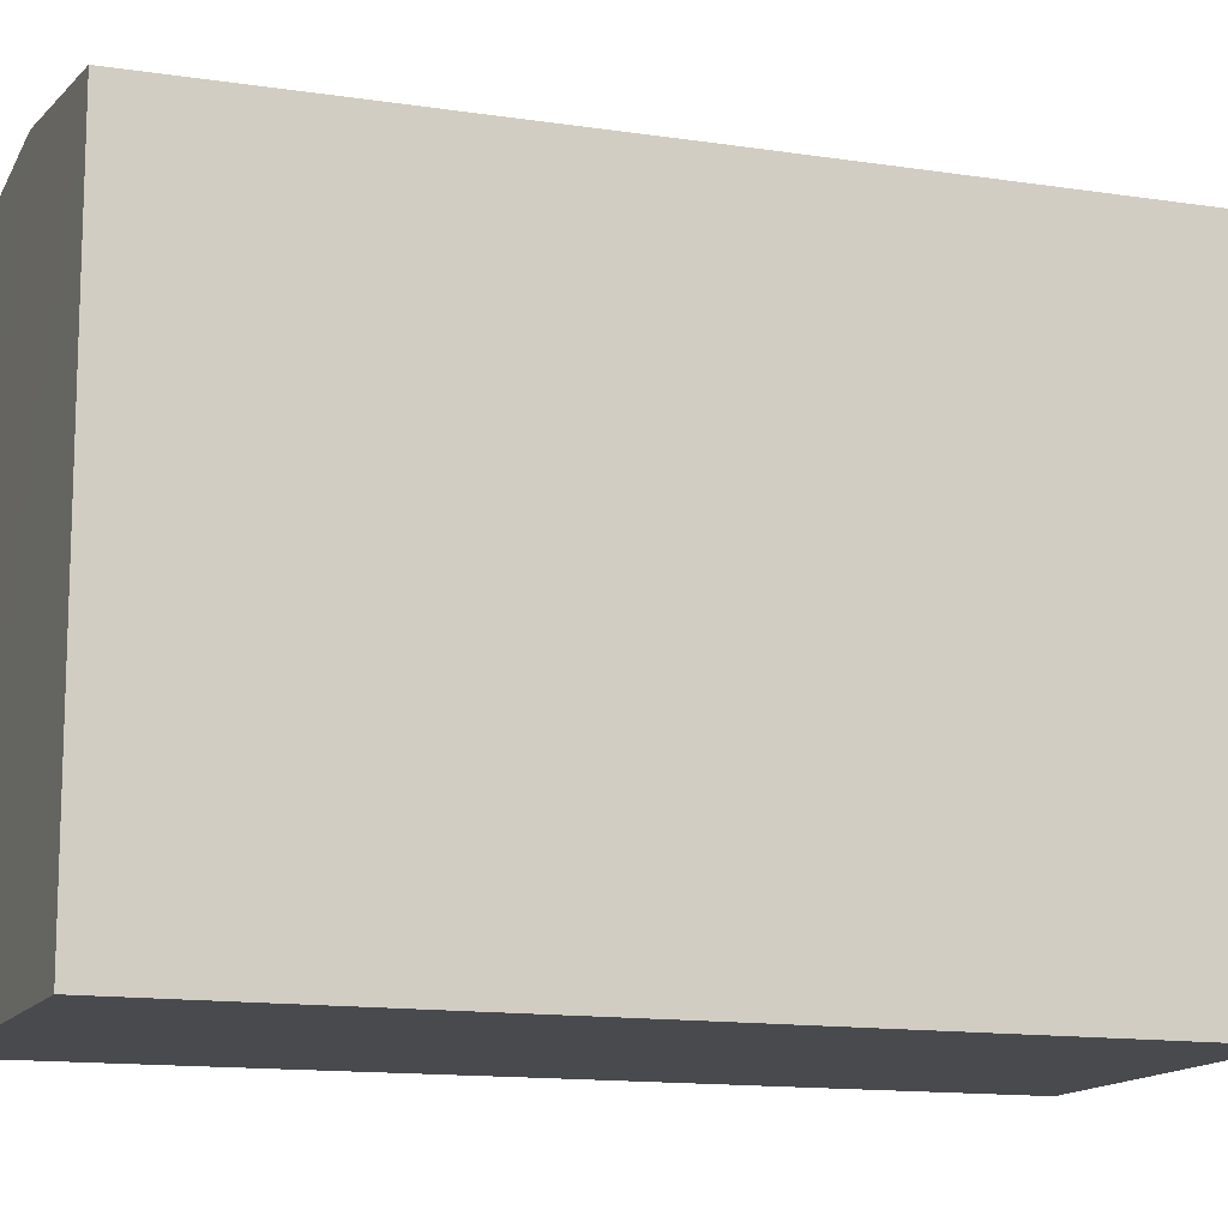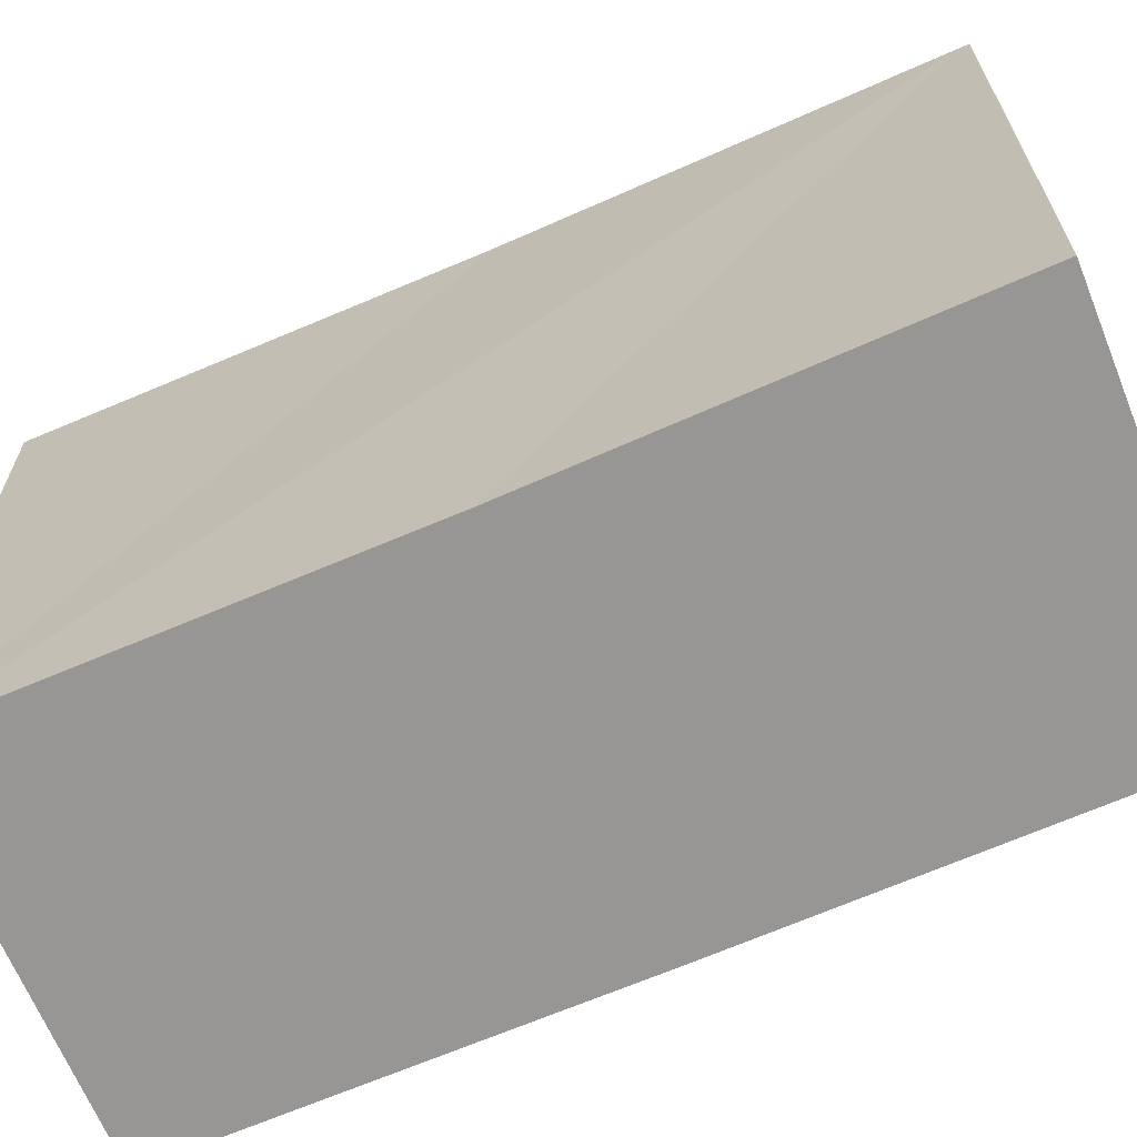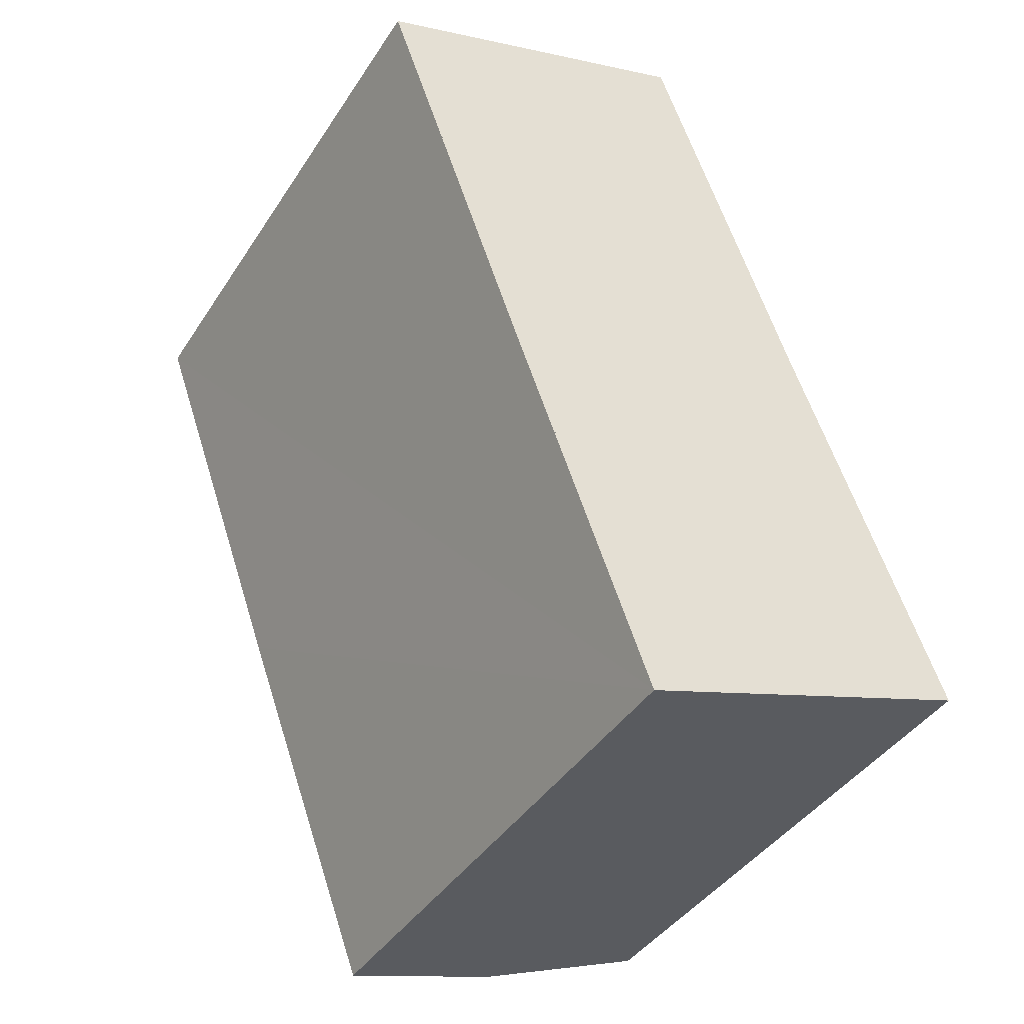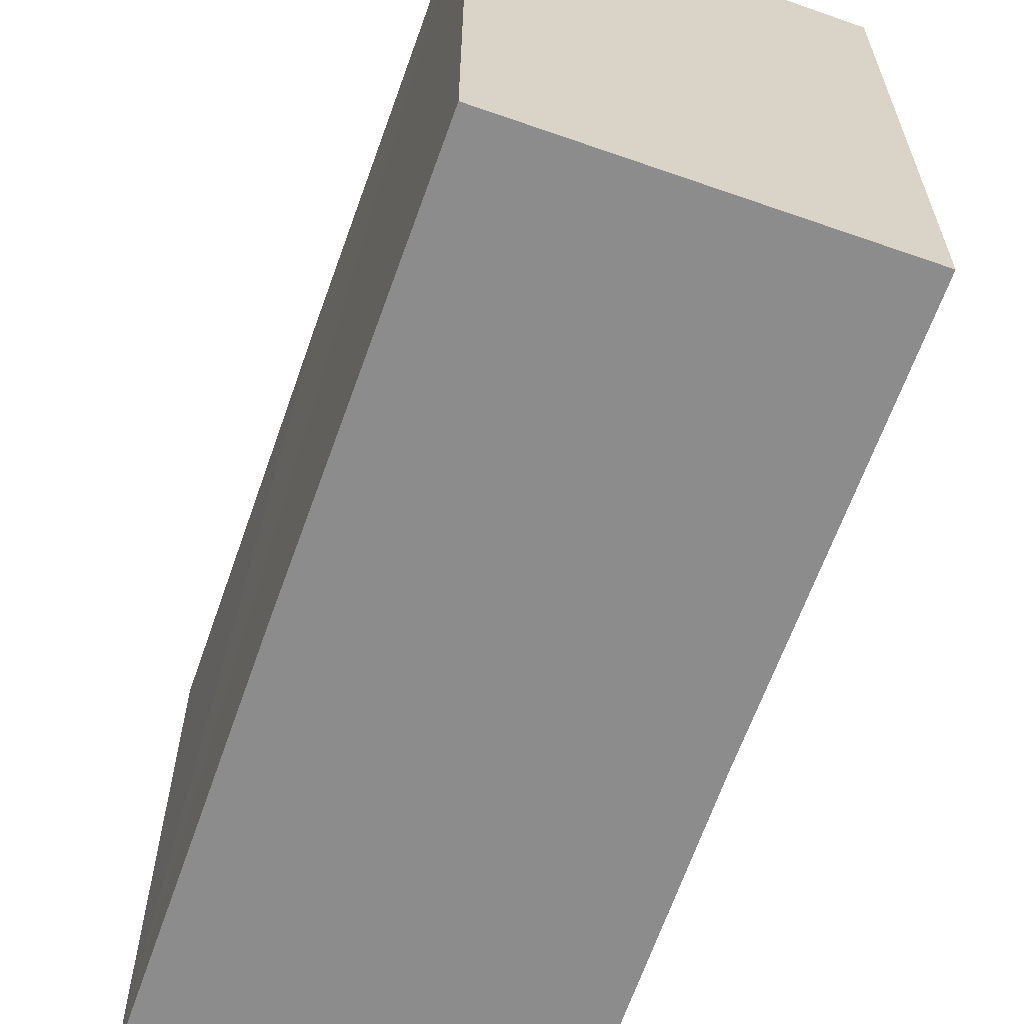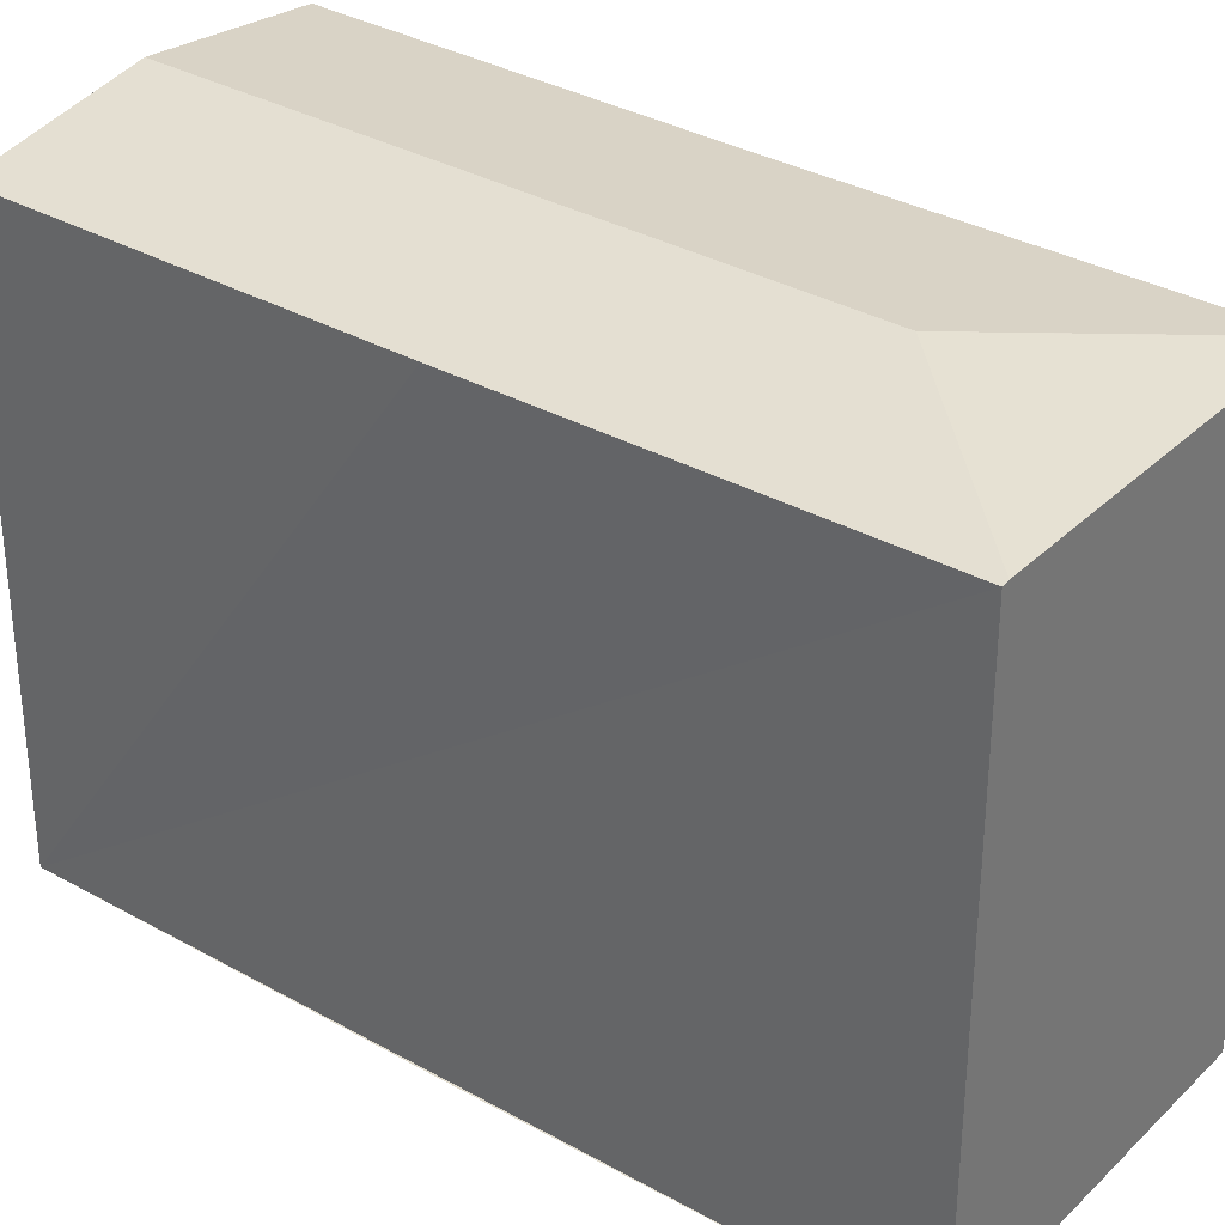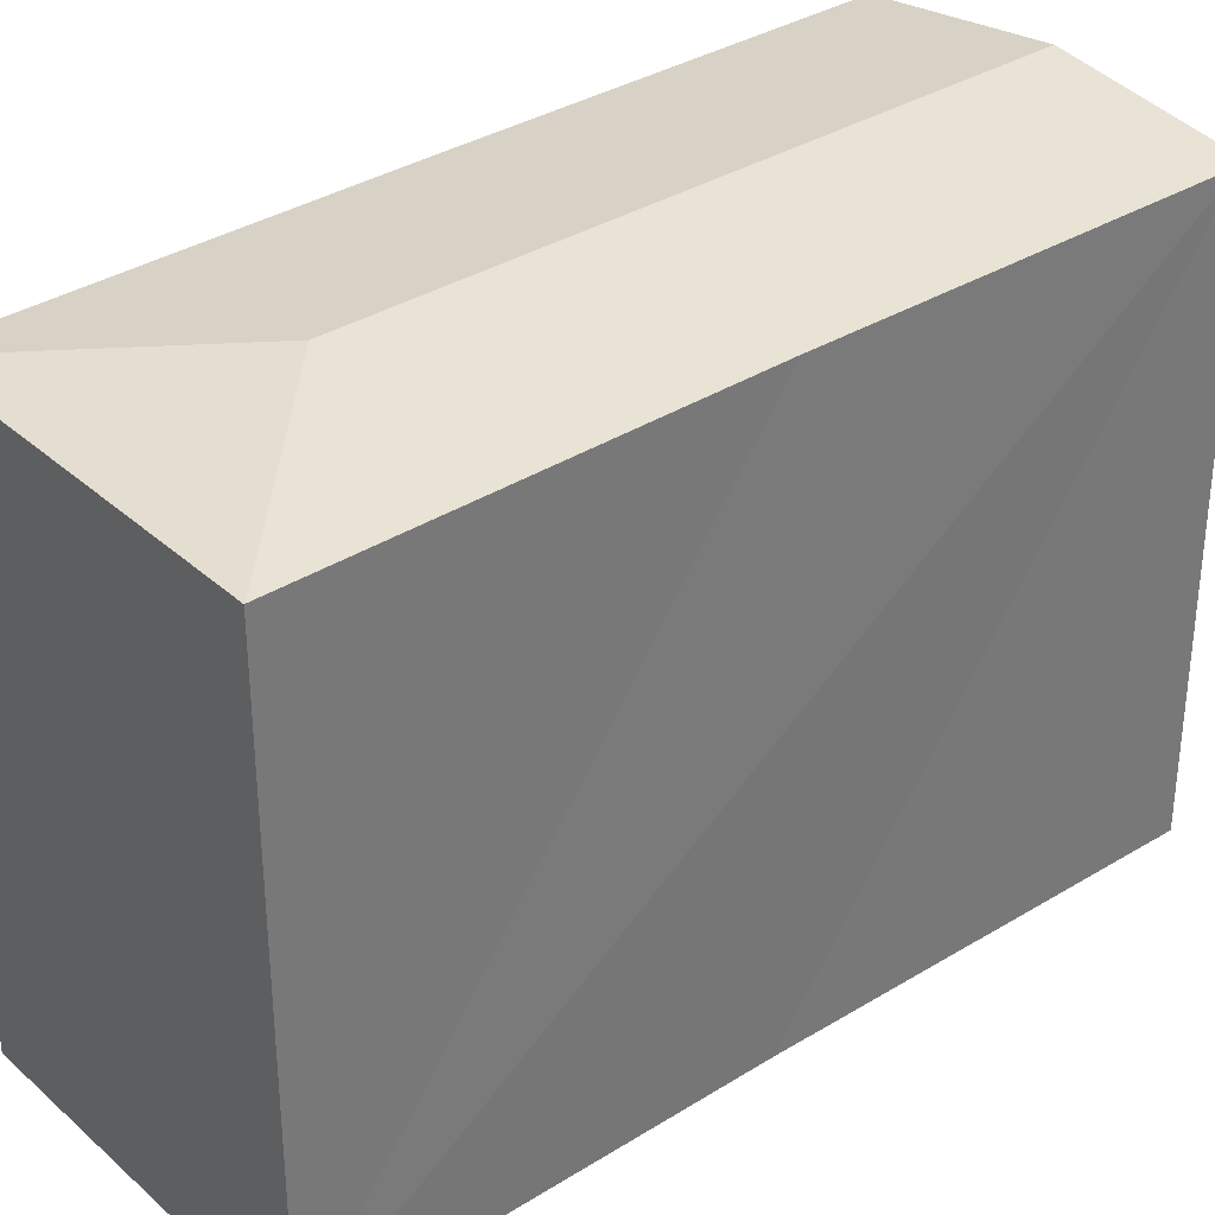
<metadata>
{"format":"obj","ext":"obj","renderer":"f3d","projection":"perspective","resolution":1024,"background":"white","views":[{"elev":-13.4,"azim":-129.3,"up":"+Y"},{"elev":-67.9,"azim":93.1,"up":"+Y"},{"elev":-41.1,"azim":-30.1,"up":"+Z"},{"elev":-64.2,"azim":-39.6,"up":"+Y"},{"elev":33.4,"azim":-72.6,"up":"+Y"},{"elev":34.6,"azim":29.8,"up":"+Y"}]}
</metadata>
<code>
v  7.262 19.05 -3.286
v  10.68 18.32 3.913
v  10.69 18.32 3.88
v  14.44 19.05 -22.55
v  19.75 18.32 -20.45
v  19.86 18.32 -20.74
v  15.22 18.34 -8.579
v  8.947 18.31 -24.38
v  4.506 18.31 -12.44
v  0 18.33 1.122e-15
v  0.22 18.36 0.08
v  10.68 -2.396e-16 3.913
v  10.69 -2.376e-16 3.88
v  15.22 5.253e-16 -8.579
v  19.75 1.252e-15 -20.45
v  19.86 1.27e-15 -20.74
v  8.947 1.493e-15 -24.38
v  14.44 1.381e-15 -22.55
v  0 0 0
v  4.506 7.616e-16 -12.44
v  0.22 -4.899e-18 0.08
g defaultobject
f 1 2 3
f 4 5 6
f 5 4 7
f 7 4 1
f 7 1 3
f 8 1 4
f 1 8 9
f 1 9 10
f 1 10 11
f 1 11 2
f 12 3 2
f 3 12 7
f 7 12 5
f 5 12 13
f 5 13 14
f 5 14 6
f 6 14 15
f 6 15 16
f 16 4 6
f 4 16 8
f 8 16 17
f 17 16 18
f 17 9 8
f 9 17 10
f 10 17 19
f 19 17 20
f 11 12 2
f 12 11 10
f 12 10 21
f 21 10 19
f 15 18 16
f 18 15 17
f 17 15 14
f 17 14 20
f 20 14 13
f 20 13 19
f 19 13 21
f 21 13 12

</code>
